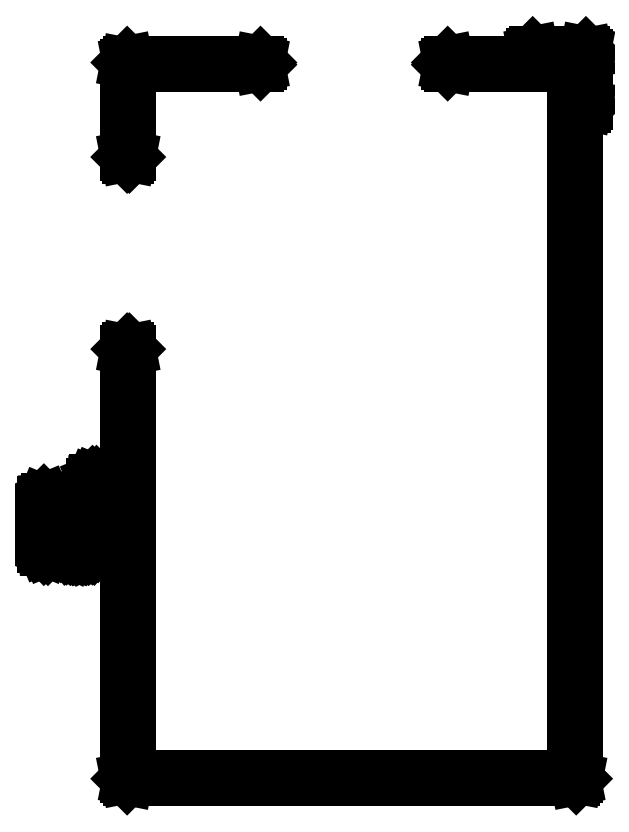
<metadata>
{"format":"dxf","ext":"dxf","renderer":"ezdxf+matplotlib","layout":"modelspace","background":"white","min_lineweight":24,"dpi":150}
</metadata>
<code>
0
SECTION
2
ENTITIES
0
LINE
8
BLACK
10
28.66
20
50.61
11
28.68
21
50.61
0
LINE
8
BLACK
10
28.68
20
50.61
11
28.71
21
50.57
0
LINE
8
BLACK
10
28.71
20
50.57
11
28.72
21
50.55
0
LINE
8
BLACK
10
28.72
20
50.55
11
28.72
21
35.85
0
LINE
8
BLACK
10
28.72
20
35.85
11
28.71
21
35.83
0
LINE
8
BLACK
10
28.71
20
35.83
11
28.68
21
35.79
0
LINE
8
BLACK
10
28.68
20
35.79
11
28.66
21
35.79
0
LINE
8
BLACK
10
28.66
20
35.79
11
19.46
21
35.79
0
LINE
8
BLACK
10
19.46
20
35.79
11
19.43
21
35.79
0
LINE
8
BLACK
10
19.43
20
35.79
11
19.4
21
35.83
0
LINE
8
BLACK
10
19.4
20
35.83
11
19.4
21
35.85
0
LINE
8
BLACK
10
19.4
20
35.85
11
19.4
21
44.65
0
LINE
8
BLACK
10
19.4
20
44.65
11
19.4
21
44.67
0
LINE
8
BLACK
10
19.4
20
44.67
11
19.43
21
44.71
0
LINE
8
BLACK
10
19.43
20
44.71
11
19.48
21
44.71
0
LINE
8
BLACK
10
19.48
20
44.71
11
19.51
21
44.67
0
LINE
8
BLACK
10
19.51
20
44.67
11
19.52
21
44.65
0
LINE
8
BLACK
10
19.52
20
44.65
11
19.52
21
35.91
0
LINE
8
BLACK
10
19.52
20
35.91
11
28.6
21
35.91
0
LINE
8
BLACK
10
28.6
20
35.91
11
28.6
21
50.49
0
LINE
8
BLACK
10
28.6
20
50.49
11
26.06
21
50.49
0
LINE
8
BLACK
10
26.06
20
50.49
11
26.03
21
50.49
0
LINE
8
BLACK
10
26.03
20
50.49
11
26
21
50.53
0
LINE
8
BLACK
10
26
20
50.53
11
26
21
50.57
0
LINE
8
BLACK
10
26
20
50.57
11
26.03
21
50.61
0
LINE
8
BLACK
10
26.03
20
50.61
11
26.06
21
50.61
0
LINE
8
BLACK
10
26.06
20
50.61
11
28.66
21
50.61
0
LINE
8
BLACK
10
18.25
20
41.18
11
18.25
21
41.18
0
LINE
8
BLACK
10
18.25
20
41.18
11
18.26
21
41.17
0
LINE
8
BLACK
10
18.26
20
41.17
11
18.27
21
41.17
0
LINE
8
BLACK
10
18.27
20
41.17
11
18.28
21
41.17
0
LINE
8
BLACK
10
18.28
20
41.17
11
18.28
21
41.17
0
LINE
8
BLACK
10
18.28
20
41.17
11
18.29
21
41.16
0
LINE
8
BLACK
10
18.29
20
41.16
11
18.3
21
41.15
0
LINE
8
BLACK
10
18.3
20
41.15
11
18.3
21
41.15
0
LINE
8
BLACK
10
18.3
20
41.15
11
18.3
21
41.15
0
LINE
8
BLACK
10
18.3
20
41.15
11
18.31
21
41.14
0
LINE
8
BLACK
10
18.31
20
41.14
11
18.31
21
41.13
0
LINE
8
BLACK
10
18.31
20
41.13
11
18.31
21
41.12
0
LINE
8
BLACK
10
18.31
20
41.12
11
18.31
21
41.12
0
LINE
8
BLACK
10
18.31
20
41.12
11
18.31
21
41.11
0
LINE
8
BLACK
10
18.31
20
41.11
11
18.31
21
41.1
0
LINE
8
BLACK
10
18.31
20
41.1
11
18.31
21
41.09
0
LINE
8
BLACK
10
18.31
20
41.09
11
18.31
21
41.09
0
LINE
8
BLACK
10
18.31
20
41.09
11
18.31
21
41.08
0
LINE
8
BLACK
10
18.31
20
41.08
11
18.3
21
41.07
0
LINE
8
BLACK
10
18.3
20
41.07
11
18.3
21
41.07
0
LINE
8
BLACK
10
18.3
20
41.07
11
18.3
21
41.06
0
LINE
8
BLACK
10
18.3
20
41.06
11
18.29
21
41.05
0
LINE
8
BLACK
10
18.29
20
41.05
11
18.25
21
41.01
0
LINE
8
BLACK
10
18.25
20
41.01
11
18.22
21
40.94
0
LINE
8
BLACK
10
18.22
20
40.94
11
18.22
21
40.74
0
LINE
8
BLACK
10
18.22
20
40.74
11
18.25
21
40.67
0
LINE
8
BLACK
10
18.25
20
40.67
11
18.28
21
40.64
0
LINE
8
BLACK
10
18.28
20
40.64
11
18.35
21
40.61
0
LINE
8
BLACK
10
18.35
20
40.61
11
18.55
21
40.61
0
LINE
8
BLACK
10
18.55
20
40.61
11
18.62
21
40.64
0
LINE
8
BLACK
10
18.62
20
40.64
11
18.65
21
40.67
0
LINE
8
BLACK
10
18.65
20
40.67
11
18.69
21
40.74
0
LINE
8
BLACK
10
18.69
20
40.74
11
18.69
21
40.94
0
LINE
8
BLACK
10
18.69
20
40.94
11
18.65
21
41.01
0
LINE
8
BLACK
10
18.65
20
41.01
11
18.61
21
41.05
0
LINE
8
BLACK
10
18.61
20
41.05
11
18.6
21
41.06
0
LINE
8
BLACK
10
18.6
20
41.06
11
18.59
21
41.09
0
LINE
8
BLACK
10
18.59
20
41.09
11
18.59
21
41.12
0
LINE
8
BLACK
10
18.59
20
41.12
11
18.6
21
41.15
0
LINE
8
BLACK
10
18.6
20
41.15
11
18.63
21
41.17
0
LINE
8
BLACK
10
18.63
20
41.17
11
18.65
21
41.18
0
LINE
8
BLACK
10
18.65
20
41.18
11
18.68
21
41.18
0
LINE
8
BLACK
10
18.68
20
41.18
11
18.71
21
41.17
0
LINE
8
BLACK
10
18.71
20
41.17
11
18.72
21
41.16
0
LINE
8
BLACK
10
18.72
20
41.16
11
18.77
21
41.11
0
LINE
8
BLACK
10
18.77
20
41.11
11
18.77
21
41.1
0
LINE
8
BLACK
10
18.77
20
41.1
11
18.77
21
41.1
0
LINE
8
BLACK
10
18.77
20
41.1
11
18.78
21
41.1
0
LINE
8
BLACK
10
18.78
20
41.1
11
18.78
21
41.1
0
LINE
8
BLACK
10
18.78
20
41.1
11
18.78
21
41.1
0
LINE
8
BLACK
10
18.78
20
41.1
11
18.78
21
41.09
0
LINE
8
BLACK
10
18.78
20
41.09
11
18.83
21
41
0
LINE
8
BLACK
10
18.83
20
41
11
18.83
21
40.98
0
LINE
8
BLACK
10
18.83
20
40.98
11
18.83
21
40.98
0
LINE
8
BLACK
10
18.83
20
40.98
11
18.84
21
40.98
0
LINE
8
BLACK
10
18.84
20
40.98
11
18.84
21
40.96
0
LINE
8
BLACK
10
18.84
20
40.96
11
18.84
21
40.72
0
LINE
8
BLACK
10
18.84
20
40.72
11
18.84
21
40.71
0
LINE
8
BLACK
10
18.84
20
40.71
11
18.83
21
40.71
0
LINE
8
BLACK
10
18.83
20
40.71
11
18.83
21
40.7
0
LINE
8
BLACK
10
18.83
20
40.7
11
18.83
21
40.69
0
LINE
8
BLACK
10
18.83
20
40.69
11
18.78
21
40.6
0
LINE
8
BLACK
10
18.78
20
40.6
11
18.78
21
40.59
0
LINE
8
BLACK
10
18.78
20
40.59
11
18.78
21
40.59
0
LINE
8
BLACK
10
18.78
20
40.59
11
18.78
21
40.58
0
LINE
8
BLACK
10
18.78
20
40.58
11
18.77
21
40.58
0
LINE
8
BLACK
10
18.77
20
40.58
11
18.77
21
40.58
0
LINE
8
BLACK
10
18.77
20
40.58
11
18.77
21
40.58
0
LINE
8
BLACK
10
18.77
20
40.58
11
18.72
21
40.53
0
LINE
8
BLACK
10
18.72
20
40.53
11
18.71
21
40.52
0
LINE
8
BLACK
10
18.71
20
40.52
11
18.71
21
40.52
0
LINE
8
BLACK
10
18.71
20
40.52
11
18.71
21
40.52
0
LINE
8
BLACK
10
18.71
20
40.52
11
18.71
21
40.52
0
LINE
8
BLACK
10
18.71
20
40.52
11
18.71
21
40.52
0
LINE
8
BLACK
10
18.71
20
40.52
11
18.7
21
40.51
0
LINE
8
BLACK
10
18.7
20
40.51
11
18.61
21
40.47
0
LINE
8
BLACK
10
18.61
20
40.47
11
18.59
21
40.46
0
LINE
8
BLACK
10
18.59
20
40.46
11
18.59
21
40.46
0
LINE
8
BLACK
10
18.59
20
40.46
11
18.59
21
40.46
0
LINE
8
BLACK
10
18.59
20
40.46
11
18.57
21
40.46
0
LINE
8
BLACK
10
18.57
20
40.46
11
18.33
21
40.46
0
LINE
8
BLACK
10
18.33
20
40.46
11
18.32
21
40.46
0
LINE
8
BLACK
10
18.32
20
40.46
11
18.32
21
40.46
0
LINE
8
BLACK
10
18.32
20
40.46
11
18.31
21
40.46
0
LINE
8
BLACK
10
18.31
20
40.46
11
18.3
21
40.47
0
LINE
8
BLACK
10
18.3
20
40.47
11
18.2
21
40.51
0
LINE
8
BLACK
10
18.2
20
40.51
11
18.2
21
40.52
0
LINE
8
BLACK
10
18.2
20
40.52
11
18.2
21
40.52
0
LINE
8
BLACK
10
18.2
20
40.52
11
18.19
21
40.52
0
LINE
8
BLACK
10
18.19
20
40.52
11
18.19
21
40.52
0
LINE
8
BLACK
10
18.19
20
40.52
11
18.19
21
40.52
0
LINE
8
BLACK
10
18.19
20
40.52
11
18.19
21
40.53
0
LINE
8
BLACK
10
18.19
20
40.53
11
18.14
21
40.58
0
LINE
8
BLACK
10
18.14
20
40.58
11
18.13
21
40.58
0
LINE
8
BLACK
10
18.13
20
40.58
11
18.13
21
40.58
0
LINE
8
BLACK
10
18.13
20
40.58
11
18.13
21
40.58
0
LINE
8
BLACK
10
18.13
20
40.58
11
18.13
21
40.59
0
LINE
8
BLACK
10
18.13
20
40.59
11
18.13
21
40.59
0
LINE
8
BLACK
10
18.13
20
40.59
11
18.12
21
40.6
0
LINE
8
BLACK
10
18.12
20
40.6
11
18.08
21
40.69
0
LINE
8
BLACK
10
18.08
20
40.69
11
18.07
21
40.7
0
LINE
8
BLACK
10
18.07
20
40.7
11
18.07
21
40.71
0
LINE
8
BLACK
10
18.07
20
40.71
11
18.07
21
40.71
0
LINE
8
BLACK
10
18.07
20
40.71
11
18.07
21
40.72
0
LINE
8
BLACK
10
18.07
20
40.72
11
18.07
21
40.96
0
LINE
8
BLACK
10
18.07
20
40.96
11
18.07
21
40.98
0
LINE
8
BLACK
10
18.07
20
40.98
11
18.07
21
40.98
0
LINE
8
BLACK
10
18.07
20
40.98
11
18.07
21
40.98
0
LINE
8
BLACK
10
18.07
20
40.98
11
18.08
21
41
0
LINE
8
BLACK
10
18.08
20
41
11
18.09
21
41.01
0
LINE
8
BLACK
10
18.09
20
41.01
11
17.84
21
40.99
0
LINE
8
BLACK
10
17.84
20
40.99
11
17.84
21
40.58
0
LINE
8
BLACK
10
17.84
20
40.58
11
17.84
21
40.57
0
LINE
8
BLACK
10
17.84
20
40.57
11
17.82
21
40.54
0
LINE
8
BLACK
10
17.82
20
40.54
11
17.8
21
40.52
0
LINE
8
BLACK
10
17.8
20
40.52
11
17.78
21
40.51
0
LINE
8
BLACK
10
17.78
20
40.51
11
17.75
21
40.51
0
LINE
8
BLACK
10
17.75
20
40.51
11
17.72
21
40.52
0
LINE
8
BLACK
10
17.72
20
40.52
11
17.7
21
40.54
0
LINE
8
BLACK
10
17.7
20
40.54
11
17.69
21
40.57
0
LINE
8
BLACK
10
17.69
20
40.57
11
17.69
21
40.58
0
LINE
8
BLACK
10
17.69
20
40.58
11
17.69
21
41.06
0
LINE
8
BLACK
10
17.69
20
41.06
11
17.69
21
41.06
0
LINE
8
BLACK
10
17.69
20
41.06
11
17.69
21
41.06
0
LINE
8
BLACK
10
17.69
20
41.06
11
17.69
21
41.07
0
LINE
8
BLACK
10
17.69
20
41.07
11
17.69
21
41.07
0
LINE
8
BLACK
10
17.69
20
41.07
11
17.69
21
41.08
0
LINE
8
BLACK
10
17.69
20
41.08
11
17.7
21
41.09
0
LINE
8
BLACK
10
17.7
20
41.09
11
17.7
21
41.1
0
LINE
8
BLACK
10
17.7
20
41.1
11
17.7
21
41.1
0
LINE
8
BLACK
10
17.7
20
41.1
11
17.71
21
41.11
0
LINE
8
BLACK
10
17.71
20
41.11
11
17.71
21
41.12
0
LINE
8
BLACK
10
17.71
20
41.12
11
17.72
21
41.12
0
LINE
8
BLACK
10
17.72
20
41.12
11
17.72
21
41.12
0
LINE
8
BLACK
10
17.72
20
41.12
11
17.73
21
41.12
0
LINE
8
BLACK
10
17.73
20
41.12
11
17.74
21
41.13
0
LINE
8
BLACK
10
17.74
20
41.13
11
17.75
21
41.13
0
LINE
8
BLACK
10
17.75
20
41.13
11
17.75
21
41.13
0
LINE
8
BLACK
10
17.75
20
41.13
11
17.75
21
41.13
0
LINE
8
BLACK
10
17.75
20
41.13
11
17.75
21
41.13
0
LINE
8
BLACK
10
17.75
20
41.13
11
18.23
21
41.18
0
LINE
8
BLACK
10
18.23
20
41.18
11
18.25
21
41.18
0
LINE
8
BLACK
10
18.25
20
41.18
11
18.25
21
41.18
0
LINE
8
BLACK
10
18.8
20
41.98
11
18.82
21
41.96
0
LINE
8
BLACK
10
18.82
20
41.96
11
18.84
21
41.93
0
LINE
8
BLACK
10
18.84
20
41.93
11
18.84
21
41.91
0
LINE
8
BLACK
10
18.84
20
41.91
11
18.84
21
41.82
0
LINE
8
BLACK
10
18.84
20
41.82
11
18.84
21
41.81
0
LINE
8
BLACK
10
18.84
20
41.81
11
18.84
21
41.81
0
LINE
8
BLACK
10
18.84
20
41.81
11
18.84
21
41.81
0
LINE
8
BLACK
10
18.84
20
41.81
11
18.84
21
41.8
0
LINE
8
BLACK
10
18.84
20
41.8
11
18.84
21
41.8
0
LINE
8
BLACK
10
18.84
20
41.8
11
18.83
21
41.8
0
LINE
8
BLACK
10
18.83
20
41.8
11
18.79
21
41.65
0
LINE
8
BLACK
10
18.79
20
41.65
11
18.78
21
41.64
0
LINE
8
BLACK
10
18.78
20
41.64
11
18.78
21
41.64
0
LINE
8
BLACK
10
18.78
20
41.64
11
18.78
21
41.63
0
LINE
8
BLACK
10
18.78
20
41.63
11
18.77
21
41.62
0
LINE
8
BLACK
10
18.77
20
41.62
11
18.67
21
41.53
0
LINE
8
BLACK
10
18.67
20
41.53
11
18.66
21
41.52
0
LINE
8
BLACK
10
18.66
20
41.52
11
18.66
21
41.52
0
LINE
8
BLACK
10
18.66
20
41.52
11
18.66
21
41.52
0
LINE
8
BLACK
10
18.66
20
41.52
11
18.64
21
41.51
0
LINE
8
BLACK
10
18.64
20
41.51
11
18.5
21
41.46
0
LINE
8
BLACK
10
18.5
20
41.46
11
18.49
21
41.46
0
LINE
8
BLACK
10
18.49
20
41.46
11
18.49
21
41.46
0
LINE
8
BLACK
10
18.49
20
41.46
11
18.49
21
41.46
0
LINE
8
BLACK
10
18.49
20
41.46
11
18.49
21
41.46
0
LINE
8
BLACK
10
18.49
20
41.46
11
18.48
21
41.46
0
LINE
8
BLACK
10
18.48
20
41.46
11
18.48
21
41.46
0
LINE
8
BLACK
10
18.48
20
41.46
11
17.76
21
41.46
0
LINE
8
BLACK
10
17.76
20
41.46
11
17.75
21
41.46
0
LINE
8
BLACK
10
17.75
20
41.46
11
17.72
21
41.47
0
LINE
8
BLACK
10
17.72
20
41.47
11
17.7
21
41.49
0
LINE
8
BLACK
10
17.7
20
41.49
11
17.69
21
41.52
0
LINE
8
BLACK
10
17.69
20
41.52
11
17.69
21
41.55
0
LINE
8
BLACK
10
17.69
20
41.55
11
17.7
21
41.58
0
LINE
8
BLACK
10
17.7
20
41.58
11
17.72
21
41.6
0
LINE
8
BLACK
10
17.72
20
41.6
11
17.75
21
41.61
0
LINE
8
BLACK
10
17.75
20
41.61
11
17.76
21
41.61
0
LINE
8
BLACK
10
17.76
20
41.61
11
18.46
21
41.61
0
LINE
8
BLACK
10
18.46
20
41.61
11
18.58
21
41.65
0
LINE
8
BLACK
10
18.58
20
41.65
11
18.65
21
41.72
0
LINE
8
BLACK
10
18.65
20
41.72
11
18.69
21
41.83
0
LINE
8
BLACK
10
18.69
20
41.83
11
18.69
21
41.91
0
LINE
8
BLACK
10
18.69
20
41.91
11
18.69
21
41.93
0
LINE
8
BLACK
10
18.69
20
41.93
11
18.7
21
41.96
0
LINE
8
BLACK
10
18.7
20
41.96
11
18.72
21
41.98
0
LINE
8
BLACK
10
18.72
20
41.98
11
18.75
21
41.99
0
LINE
8
BLACK
10
18.75
20
41.99
11
18.78
21
41.99
0
LINE
8
BLACK
10
18.78
20
41.99
11
18.8
21
41.98
0
LINE
8
BLACK
10
22.18
20
50.61
11
22.21
21
50.57
0
LINE
8
BLACK
10
22.21
20
50.57
11
22.21
21
50.53
0
LINE
8
BLACK
10
22.21
20
50.53
11
22.18
21
50.49
0
LINE
8
BLACK
10
22.18
20
50.49
11
22.16
21
50.49
0
LINE
8
BLACK
10
22.16
20
50.49
11
19.52
21
50.49
0
LINE
8
BLACK
10
19.52
20
50.49
11
19.52
21
48.65
0
LINE
8
BLACK
10
19.52
20
48.65
11
19.51
21
48.63
0
LINE
8
BLACK
10
19.51
20
48.63
11
19.48
21
48.59
0
LINE
8
BLACK
10
19.48
20
48.59
11
19.43
21
48.59
0
LINE
8
BLACK
10
19.43
20
48.59
11
19.4
21
48.63
0
LINE
8
BLACK
10
19.4
20
48.63
11
19.4
21
48.65
0
LINE
8
BLACK
10
19.4
20
48.65
11
19.4
21
50.55
0
LINE
8
BLACK
10
19.4
20
50.55
11
19.4
21
50.57
0
LINE
8
BLACK
10
19.4
20
50.57
11
19.43
21
50.61
0
LINE
8
BLACK
10
19.43
20
50.61
11
19.46
21
50.61
0
LINE
8
BLACK
10
19.46
20
50.61
11
22.16
21
50.61
0
LINE
8
BLACK
10
22.16
20
50.61
11
22.18
21
50.61
0
LINE
8
BLACK
10
28.88
20
50.81
11
28.91
21
50.77
0
LINE
8
BLACK
10
28.91
20
50.77
11
28.92
21
50.75
0
LINE
8
BLACK
10
28.92
20
50.75
11
28.92
21
49.7
0
LINE
8
BLACK
10
28.92
20
49.7
11
28.91
21
49.68
0
LINE
8
BLACK
10
28.91
20
49.68
11
28.88
21
49.64
0
LINE
8
BLACK
10
28.88
20
49.64
11
28.83
21
49.64
0
LINE
8
BLACK
10
28.83
20
49.64
11
28.8
21
49.68
0
LINE
8
BLACK
10
28.8
20
49.68
11
28.8
21
49.7
0
LINE
8
BLACK
10
28.8
20
49.7
11
28.8
21
50.69
0
LINE
8
BLACK
10
28.8
20
50.69
11
27.81
21
50.69
0
LINE
8
BLACK
10
27.81
20
50.69
11
27.78
21
50.69
0
LINE
8
BLACK
10
27.78
20
50.69
11
27.75
21
50.73
0
LINE
8
BLACK
10
27.75
20
50.73
11
27.75
21
50.77
0
LINE
8
BLACK
10
27.75
20
50.77
11
27.78
21
50.81
0
LINE
8
BLACK
10
27.78
20
50.81
11
27.81
21
50.81
0
LINE
8
BLACK
10
27.81
20
50.81
11
28.86
21
50.81
0
LINE
8
BLACK
10
28.86
20
50.81
11
28.88
21
50.81
0
ENDSEC
0
EOF

</code>
